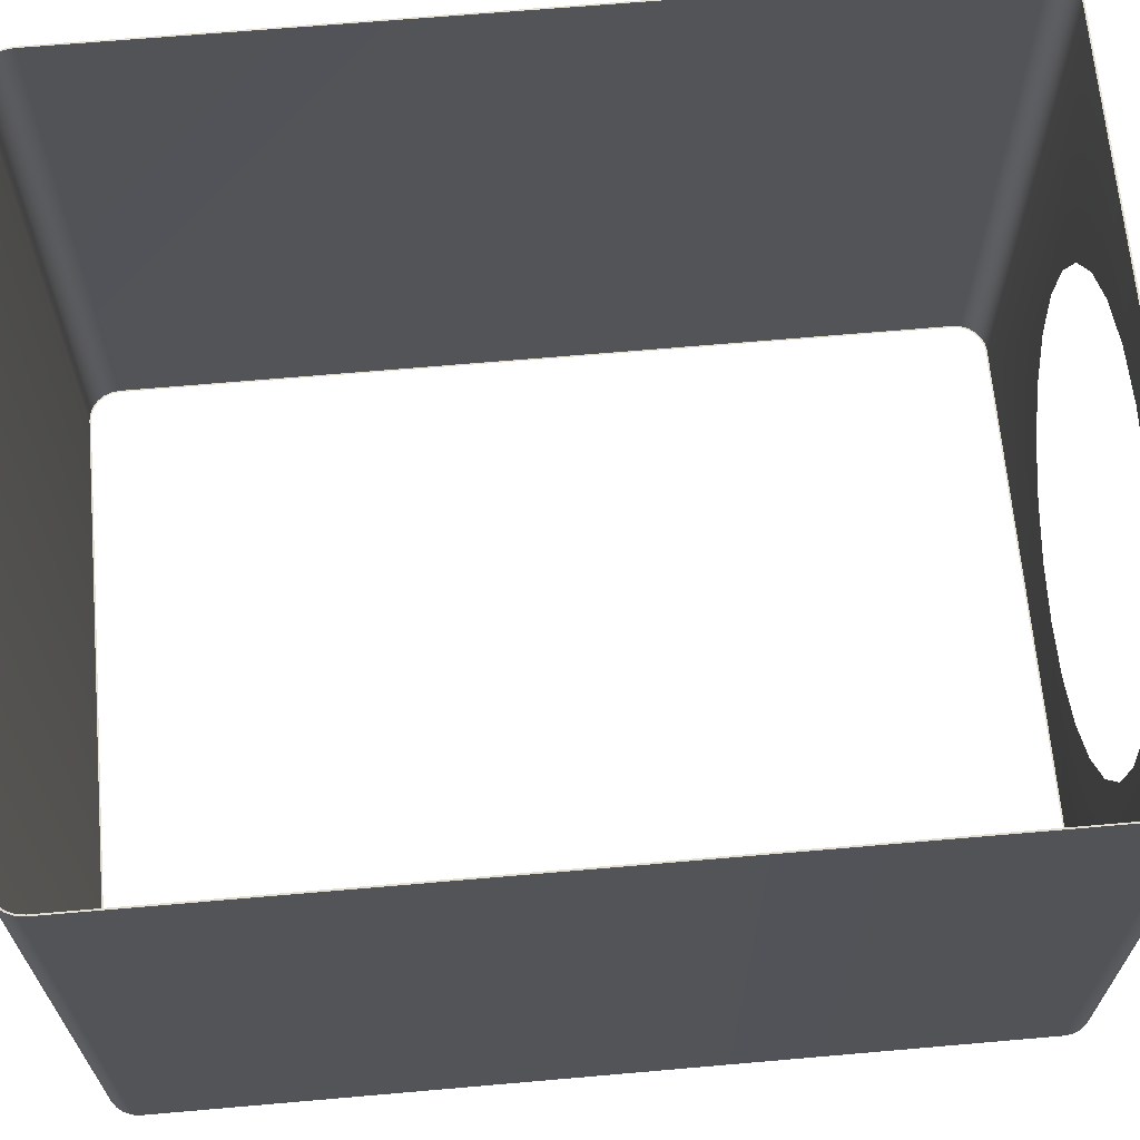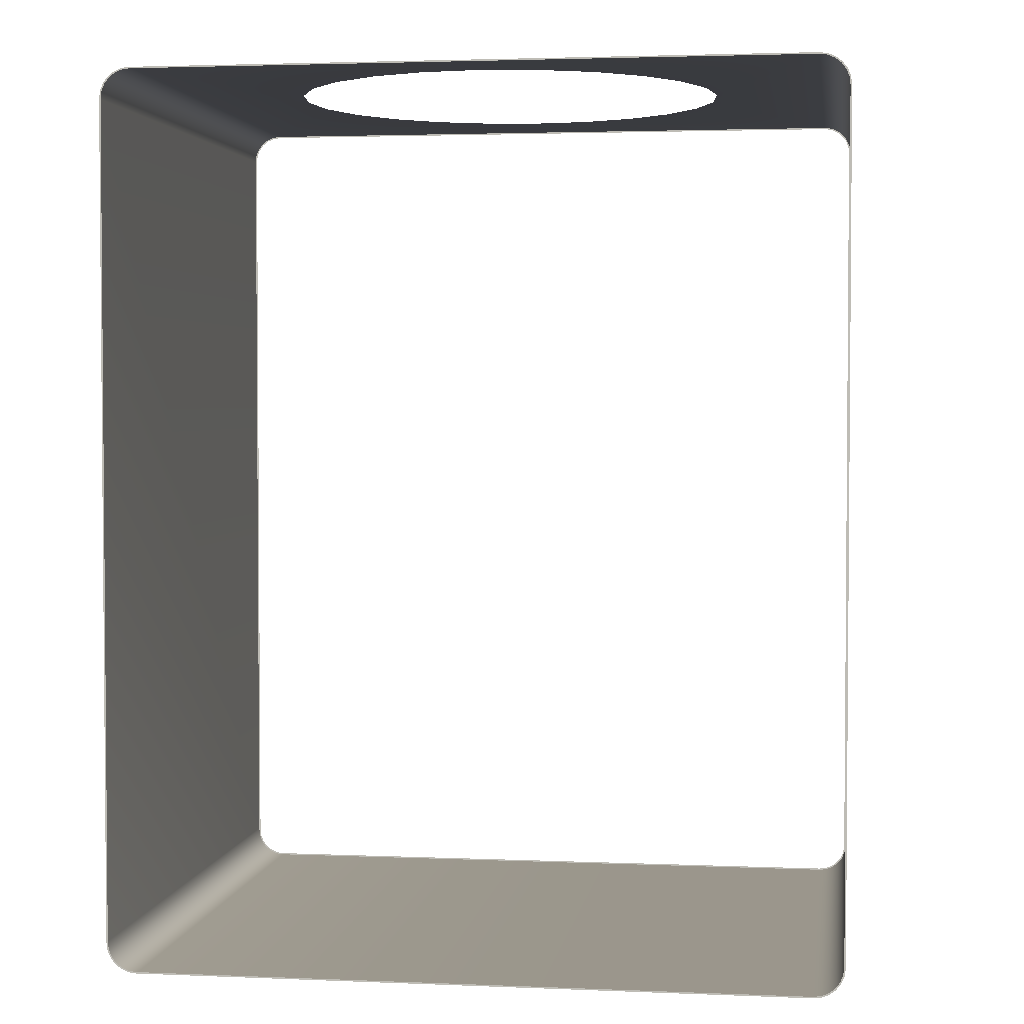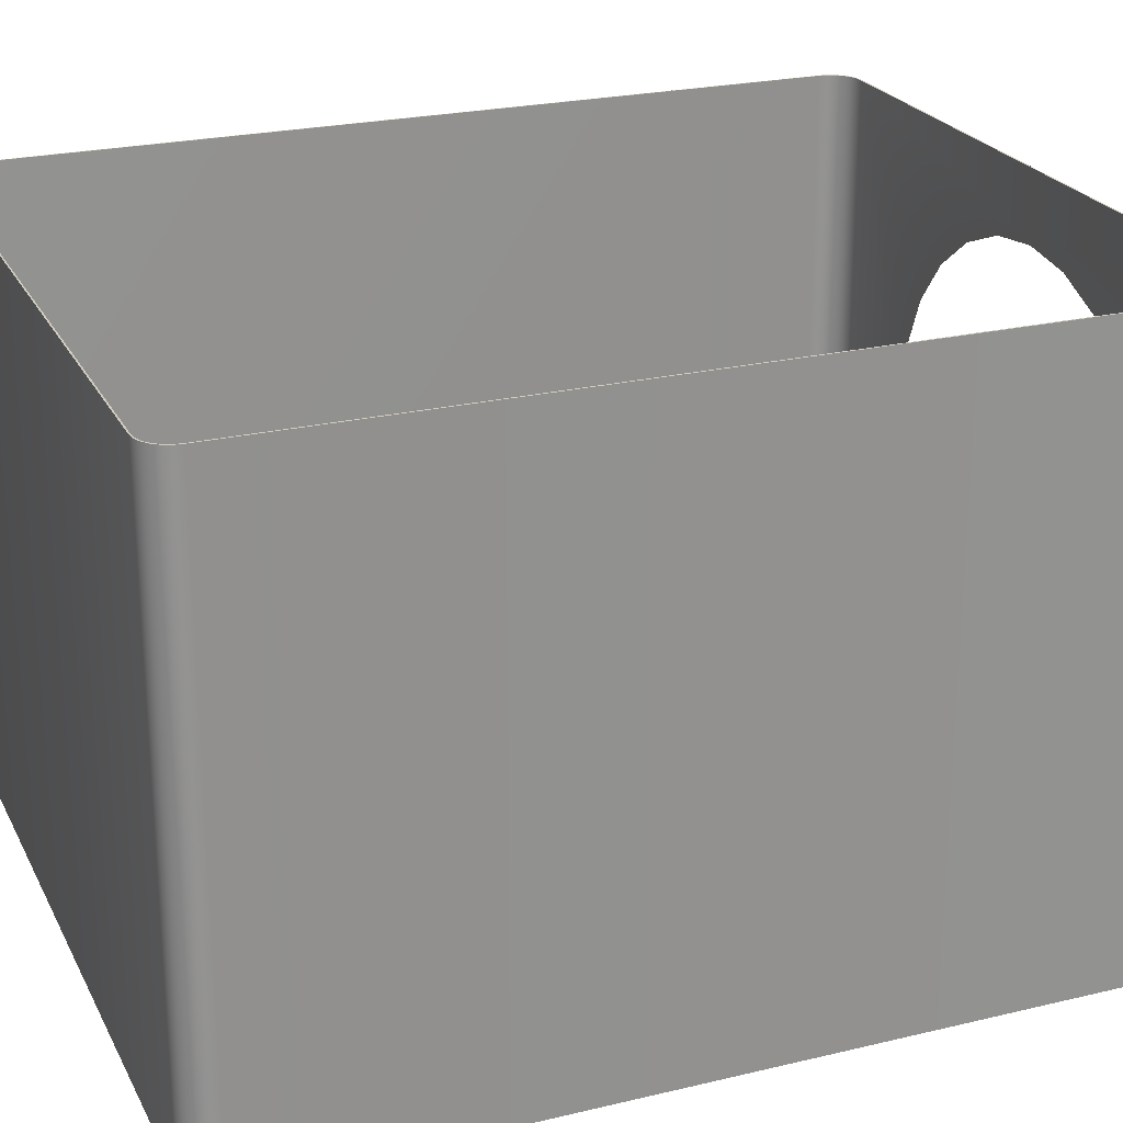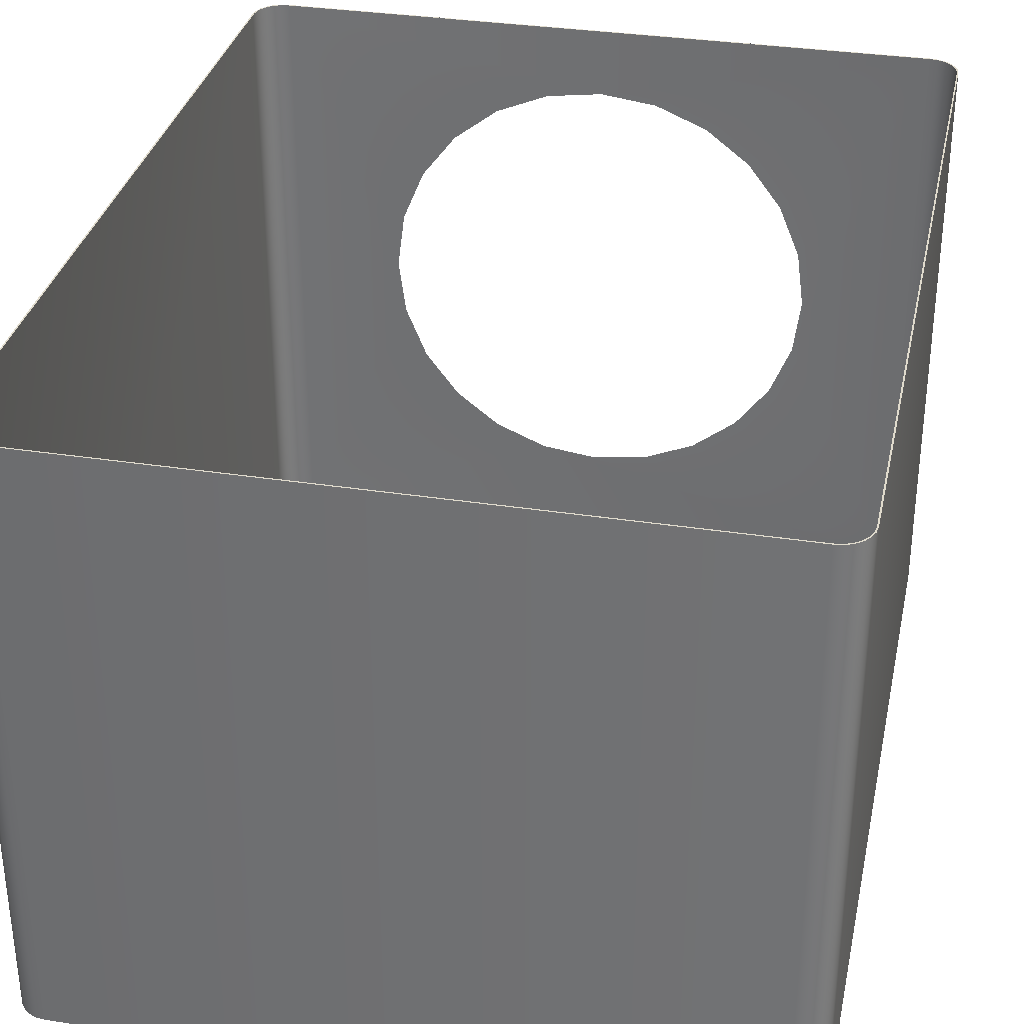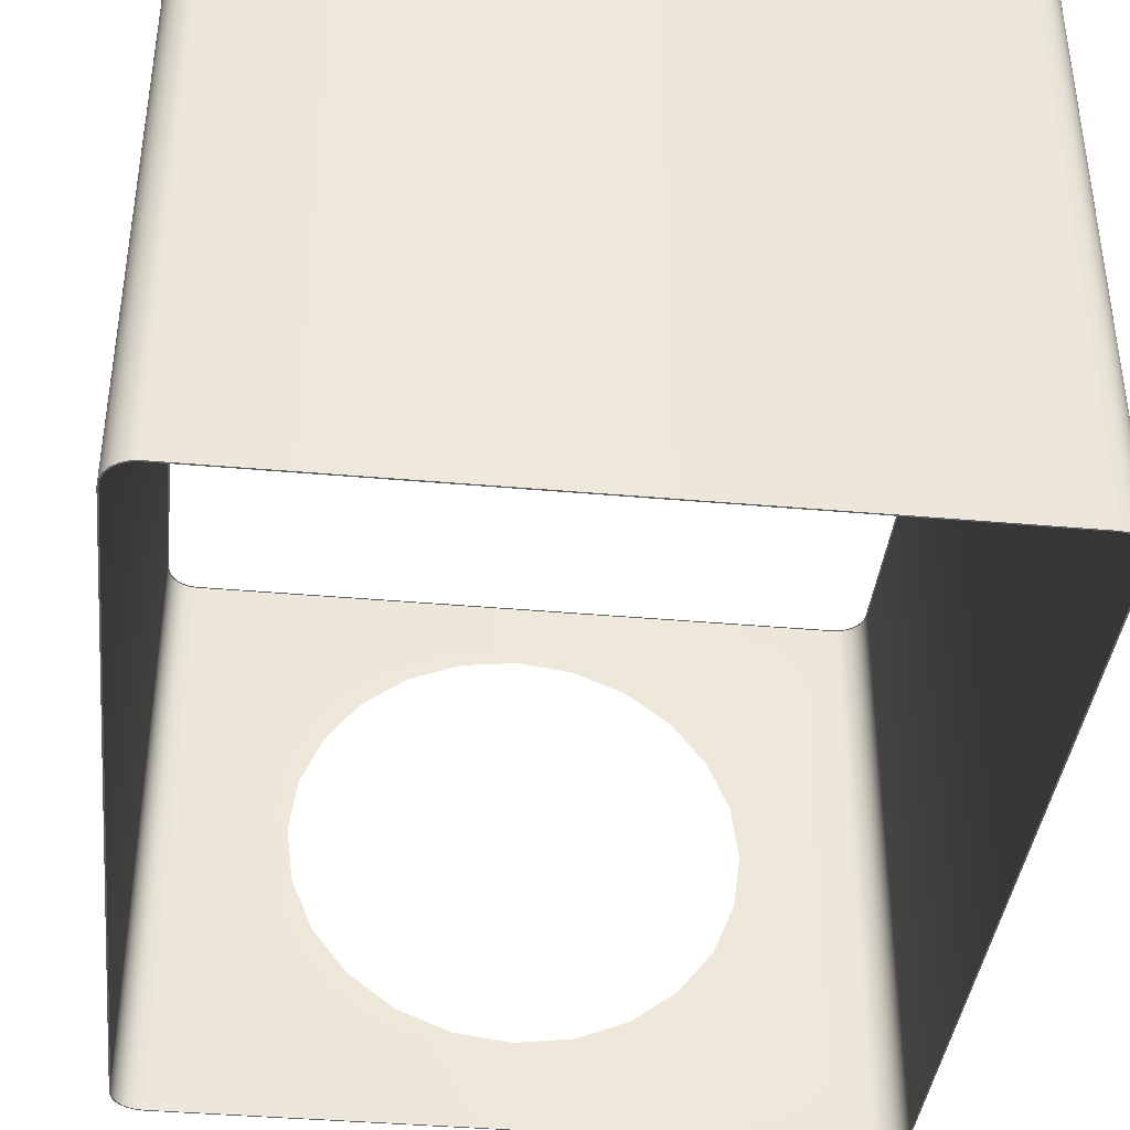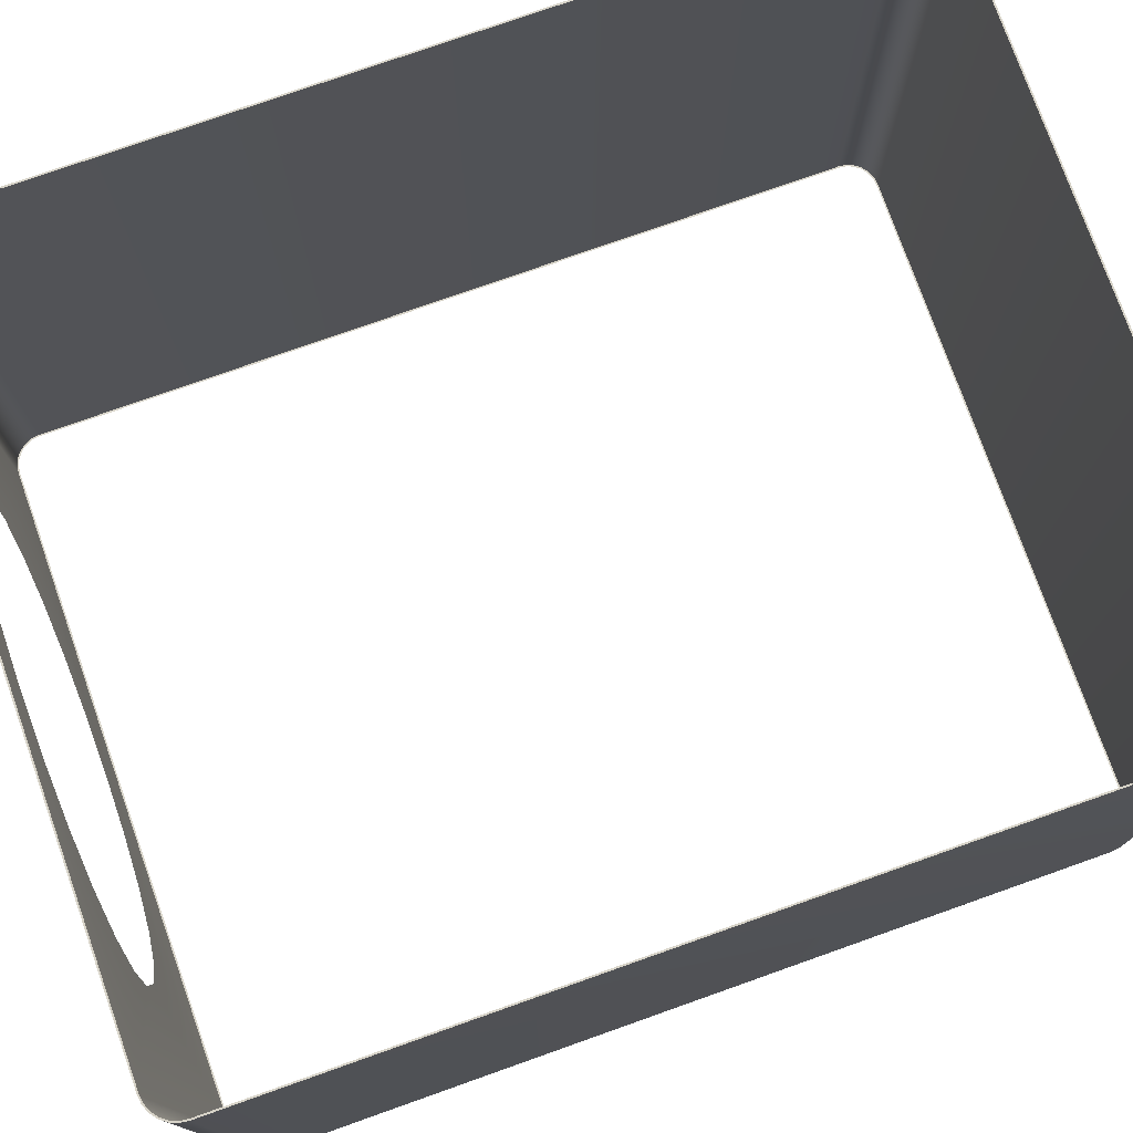
<metadata>
{"format":"obj","ext":"obj","renderer":"f3d","projection":"perspective","resolution":1024,"background":"white","views":[{"elev":66.4,"azim":-95.0,"up":"+Y"},{"elev":2.8,"azim":-171.8,"up":"+Z"},{"elev":23.8,"azim":-111.7,"up":"+Y"},{"elev":33.2,"azim":-168.0,"up":"+Y"},{"elev":-39.3,"azim":173.7,"up":"+Y"},{"elev":76.6,"azim":70.5,"up":"+Y"}]}
</metadata>
<code>
o #ID161
v 0.5042 -0.4667 0.4801
v 0.5029 0.3297 0.4904
v 0.5029 -0.4667 0.4904
v 0.5042 0.3297 0.4801
v 0.4989 0.3297 0.5001
v 0.4989 -0.4667 0.5001
v -0.4511 -0.4667 -0.6245
v -0.4492 -0.4667 -0.6239
v -0.4505 -0.4667 -0.614
v -0.4471 -0.4667 -0.6341
v -0.4454 -0.4667 -0.6331
v -0.4408 -0.4667 -0.6424
v -0.4394 -0.4667 -0.641
v -0.4325 -0.4667 -0.6487
v -0.4315 -0.4667 -0.647
v -0.4229 -0.4667 -0.6527
v -0.4223 -0.4667 -0.6508
v -0.4125 -0.4667 -0.6541
v -0.4124 -0.4667 -0.6521
v 0.4642 -0.4667 -0.6541
v 0.4641 -0.4667 -0.6521
v 0.4741 -0.4667 -0.6508
v 0.4746 -0.4667 -0.6527
v 0.4832 -0.4667 -0.647
v 0.4842 -0.4667 -0.6487
v 0.4911 -0.4667 -0.641
v 0.4925 -0.4667 -0.6424
v 0.4972 -0.4667 -0.6331
v 0.4989 -0.4667 -0.6341
v 0.501 -0.4667 -0.6239
v 0.5029 -0.4667 -0.6245
v 0.5023 -0.4667 -0.614
v 0.5023 -0.4667 0.4799
v -0.4525 -0.4667 -0.6141
v -0.4511 -0.4667 0.4904
v -0.4525 -0.4667 0.4801
v -0.4505 -0.4667 0.4799
v -0.4492 -0.4667 0.4899
v -0.4471 -0.4667 0.5001
v -0.4454 -0.4667 0.4991
v -0.4408 -0.4667 0.5083
v -0.4394 -0.4667 0.5069
v -0.4325 -0.4667 0.5147
v -0.4315 -0.4667 0.513
v -0.4229 -0.4667 0.5187
v -0.4223 -0.4667 0.5168
v -0.4125 -0.4667 0.5201
v -0.4124 -0.4667 0.5181
v 0.4642 -0.4667 0.5201
v 0.4641 -0.4667 0.5181
v 0.4741 -0.4667 0.5168
v 0.4746 -0.4667 0.5187
v 0.4832 -0.4667 0.513
v 0.4842 -0.4667 0.5147
v 0.4911 -0.4667 0.5069
v 0.4925 -0.4667 0.5083
v 0.4972 -0.4667 0.4991
v 0.4989 -0.4667 0.5001
v 0.501 -0.4667 0.4899
v 0.5029 -0.4667 0.4904
v 0.5042 -0.4667 -0.6141
v 0.5042 -0.4667 0.4801
v 0.5042 -0.4667 -0.6114
v 0.5042 -0.4667 -0.6114
v 0.5042 0.3297 -0.6141
v 0.5042 -0.4667 -0.6141
v -0.4511 0.3297 0.4904
v -0.4525 0.3297 -0.6141
v -0.4525 0.3297 0.4801
v -0.4511 0.3297 -0.6245
v -0.4505 0.3297 0.4799
v -0.4492 0.3297 0.4899
v -0.4471 0.3297 0.5001
v -0.4505 0.3297 -0.614
v -0.4454 0.3297 0.4991
v -0.4408 0.3297 0.5083
v -0.4394 0.3297 0.5069
v -0.4325 0.3297 0.5147
v -0.4315 0.3297 0.513
v -0.4229 0.3297 0.5187
v -0.4223 0.3297 0.5168
v -0.4125 0.3297 0.5201
v -0.4124 0.3297 0.5181
v 0.4588 0.3297 0.5201
v 0.4641 0.3297 0.5181
v 0.4642 0.3297 0.5201
v 0.4741 0.3297 0.5168
v 0.4746 0.3297 0.5187
v 0.4832 0.3297 0.513
v 0.4842 0.3297 0.5147
v 0.4911 0.3297 0.5069
v 0.4925 0.3297 0.5083
v 0.4972 0.3297 0.4991
v 0.4989 0.3297 0.5001
v 0.501 0.3297 0.4899
v 0.5029 0.3297 0.4904
v 0.5023 0.3297 0.4799
v 0.5023 0.3297 -0.614
v -0.4492 0.3297 -0.6239
v -0.4471 0.3297 -0.6341
v -0.4454 0.3297 -0.6331
v -0.4408 0.3297 -0.6424
v -0.4394 0.3297 -0.641
v -0.4325 0.3297 -0.6487
v -0.4315 0.3297 -0.647
v -0.4229 0.3297 -0.6527
v -0.4223 0.3297 -0.6508
v -0.4125 0.3297 -0.6541
v -0.4124 0.3297 -0.6521
v 0.4642 0.3297 -0.6541
v 0.4641 0.3297 -0.6521
v 0.4741 0.3297 -0.6508
v 0.4746 0.3297 -0.6527
v 0.4832 0.3297 -0.647
v 0.4842 0.3297 -0.6487
v 0.4911 0.3297 -0.641
v 0.4925 0.3297 -0.6424
v 0.4972 0.3297 -0.6331
v 0.4989 0.3297 -0.6341
v 0.501 0.3297 -0.6239
v 0.5029 0.3297 -0.6245
v 0.5042 0.3297 0.4801
v 0.5042 0.3297 -0.6141
v 0.4925 0.3297 0.5083
v 0.4925 -0.4667 0.5083
v -0.4229 0.3297 -0.6527
v -0.4125 -0.4667 -0.6541
v -0.4229 -0.4667 -0.6527
v -0.4125 0.3297 -0.6541
v 0.4642 -0.4667 -0.6541
v 0.4642 0.3297 -0.6541
v 0.4746 -0.4667 -0.6527
v 0.4746 0.3297 -0.6527
v 0.4842 -0.4667 -0.6487
v 0.4842 0.3297 -0.6487
v 0.4925 -0.4667 -0.6424
v 0.4925 0.3297 -0.6424
v 0.4989 0.3297 -0.6341
v 0.4989 -0.4667 -0.6341
v 0.5029 0.3297 -0.6245
v 0.5029 -0.4667 -0.6245
v 0.4842 -0.4667 0.5147
v 0.4842 0.3297 0.5147
v 0.4746 -0.4667 0.5187
v 0.4746 0.3297 0.5187
v 0.4642 -0.4667 0.5201
v 0.4642 0.3297 0.5201
v 0.1015 -0.3371 0.5201
v -0.4125 -0.4667 0.5201
v 0.172 -0.3079 0.5201
v 0.2326 -0.2614 0.5201
v 0.2791 -0.2009 0.5201
v 0.3083 -0.1304 0.5201
v 0.02586 -0.3471 0.5201
v 0.3182 -0.05471 0.5201
v 0.3083 0.02096 0.5201
v 0.2791 0.09147 0.5201
v 0.2326 0.152 0.5201
v 0.172 0.1985 0.5201
v 0.1015 0.2277 0.5201
v 0.02586 0.2377 0.5201
v -0.2565 -0.1304 0.5201
v -0.4125 0.3297 0.5201
v -0.2273 -0.2009 0.5201
v -0.1809 -0.2614 0.5201
v -0.1203 -0.3079 0.5201
v -0.04981 -0.3371 0.5201
v -0.2665 -0.05471 0.5201
v -0.2642 -0.03737 0.5201
v -0.2565 0.02096 0.5201
v -0.2273 0.09147 0.5201
v -0.1809 0.152 0.5201
v -0.1203 0.1985 0.5201
v -0.04981 0.2277 0.5201
v 0.4588 0.3297 0.5201
v -0.4229 -0.4667 0.5187
v -0.4229 0.3297 0.5187
v -0.4325 -0.4667 0.5147
v -0.4325 0.3297 0.5147
v -0.4408 -0.4667 0.5083
v -0.4408 0.3297 0.5083
v -0.4471 0.3297 0.5001
v -0.4471 -0.4667 0.5001
v -0.4511 0.3297 0.4904
v -0.4511 -0.4667 0.4904
v -0.4525 0.3297 0.4801
v -0.4525 -0.4667 0.4801
v -0.4525 0.3297 -0.6141
v -0.4525 -0.4667 -0.6141
v -0.4511 0.3297 -0.6245
v -0.4511 -0.4667 -0.6245
v -0.4471 0.3297 -0.6341
v -0.4471 -0.4667 -0.6341
v -0.4408 0.3297 -0.6424
v -0.4408 -0.4667 -0.6424
v -0.4325 -0.4667 -0.6487
v -0.4325 0.3297 -0.6487
f 1 2 3
f 2 1 4
f 3 5 6
f 5 3 2
f 7 8 9
f 8 7 10
f 8 10 11
f 11 10 12
f 11 12 13
f 13 12 14
f 13 14 15
f 15 14 16
f 15 16 17
f 17 16 18
f 17 18 19
f 19 18 20
f 19 20 21
f 21 20 22
f 22 20 23
f 22 23 24
f 24 23 25
f 24 25 26
f 26 25 27
f 26 27 28
f 28 27 29
f 28 29 30
f 30 29 31
f 30 31 32
f 32 31 33
f 34 35 36
f 35 34 7
f 35 7 37
f 35 37 38
f 35 38 39
f 37 7 9
f 39 38 40
f 39 40 41
f 41 40 42
f 41 42 43
f 43 42 44
f 43 44 45
f 45 44 46
f 45 46 47
f 47 46 48
f 47 48 49
f 49 48 50
f 49 50 51
f 49 51 52
f 52 51 53
f 52 53 54
f 54 53 55
f 54 55 56
f 56 55 57
f 56 57 58
f 58 57 59
f 58 59 60
f 60 59 33
f 60 33 31
f 60 31 61
f 60 61 62
f 62 61 63
f 64 4 1
f 4 64 65
f 65 64 66
f 67 68 69
f 68 67 70
f 70 67 71
f 71 67 72
f 72 67 73
f 70 71 74
f 72 73 75
f 75 73 76
f 75 76 77
f 77 76 78
f 77 78 79
f 79 78 80
f 79 80 81
f 81 80 82
f 81 82 83
f 83 82 84
f 83 84 85
f 85 84 86
f 85 86 87
f 87 86 88
f 87 88 89
f 89 88 90
f 89 90 91
f 91 90 92
f 91 92 93
f 93 92 94
f 93 94 95
f 95 94 96
f 95 96 97
f 97 96 98
f 70 99 100
f 99 70 74
f 100 99 101
f 100 101 102
f 102 101 103
f 102 103 104
f 104 103 105
f 104 105 106
f 106 105 107
f 106 107 108
f 108 107 109
f 108 109 110
f 110 109 111
f 110 111 112
f 110 112 113
f 113 112 114
f 113 114 115
f 115 114 116
f 115 116 117
f 117 116 118
f 117 118 119
f 119 118 120
f 119 120 121
f 121 120 98
f 121 98 96
f 121 96 122
f 121 122 123
f 6 124 125
f 124 6 5
f 126 127 128
f 127 126 129
f 129 130 127
f 130 129 131
f 131 132 130
f 132 131 133
f 133 134 132
f 134 133 135
f 135 136 134
f 136 135 137
f 136 138 139
f 138 136 137
f 139 140 141
f 140 139 138
f 141 65 66
f 65 141 140
f 124 142 125
f 142 124 143
f 143 144 142
f 144 143 145
f 145 146 144
f 146 145 147
f 146 148 149
f 148 146 150
f 150 146 151
f 151 146 152
f 152 146 153
f 153 146 147
f 149 148 154
f 153 147 155
f 155 147 156
f 156 147 157
f 157 147 158
f 158 147 159
f 159 147 160
f 160 147 161
f 149 162 163
f 162 149 164
f 164 149 165
f 165 149 166
f 166 149 167
f 167 149 154
f 163 162 168
f 163 168 169
f 163 169 170
f 163 170 171
f 163 171 172
f 163 172 173
f 163 173 174
f 163 174 161
f 163 161 147
f 163 147 175
f 163 176 149
f 176 163 177
f 177 178 176
f 178 177 179
f 179 180 178
f 180 179 181
f 182 180 181
f 180 182 183
f 184 183 182
f 183 184 185
f 186 185 184
f 185 186 187
f 188 187 186
f 187 188 189
f 190 189 188
f 189 190 191
f 192 191 190
f 191 192 193
f 194 193 192
f 193 194 195
f 194 196 195
f 196 194 197
f 197 128 196
f 128 197 126

</code>
